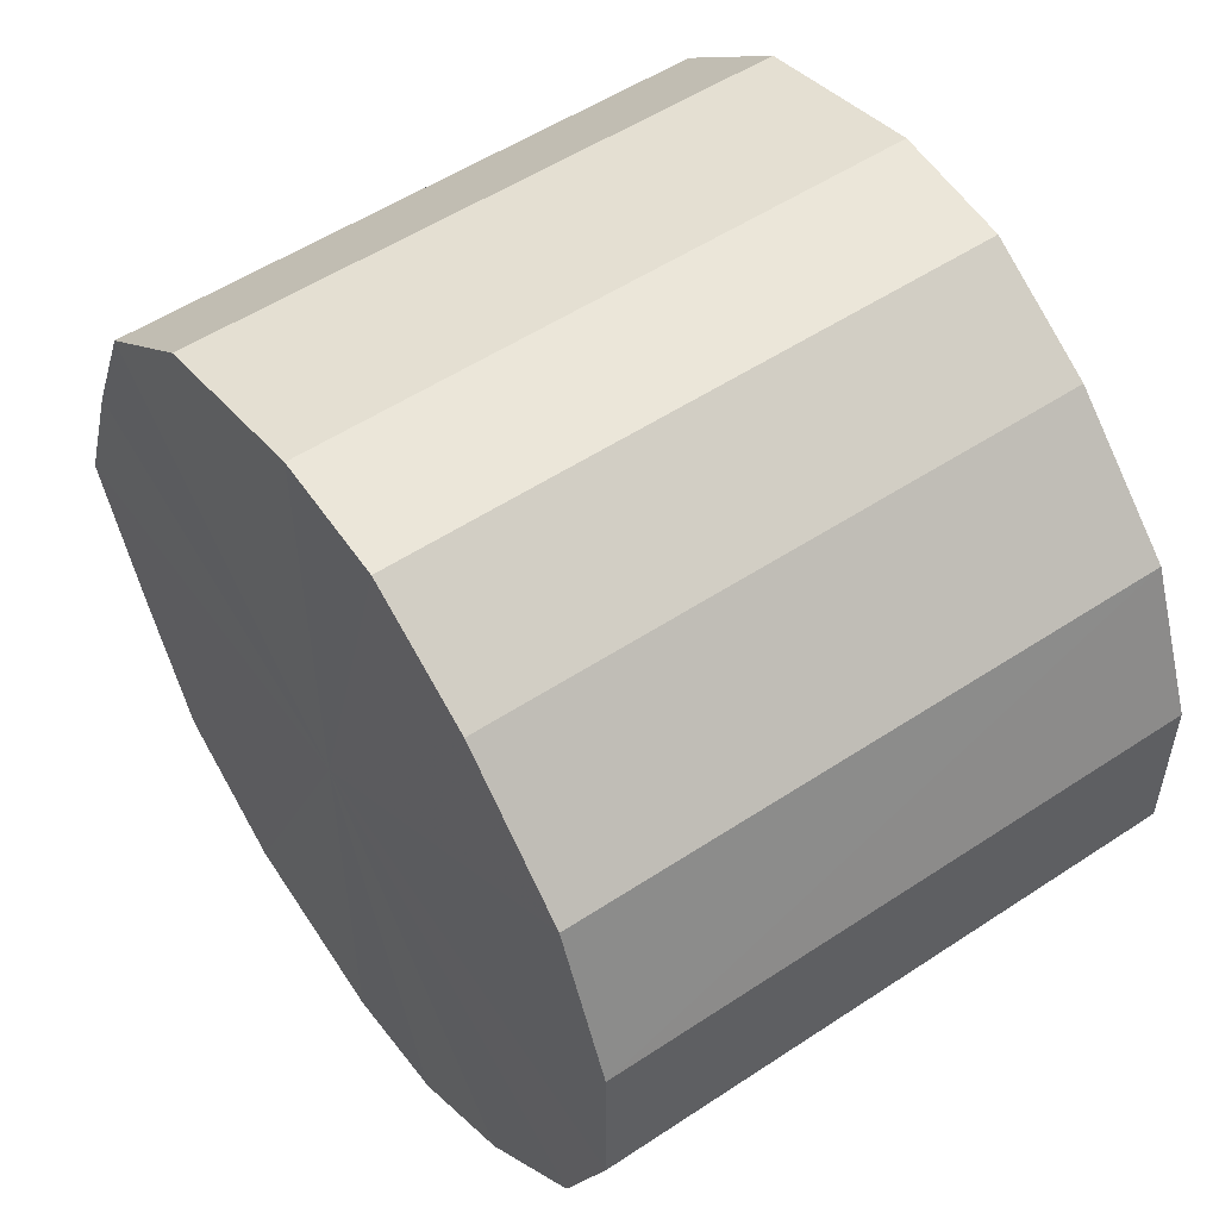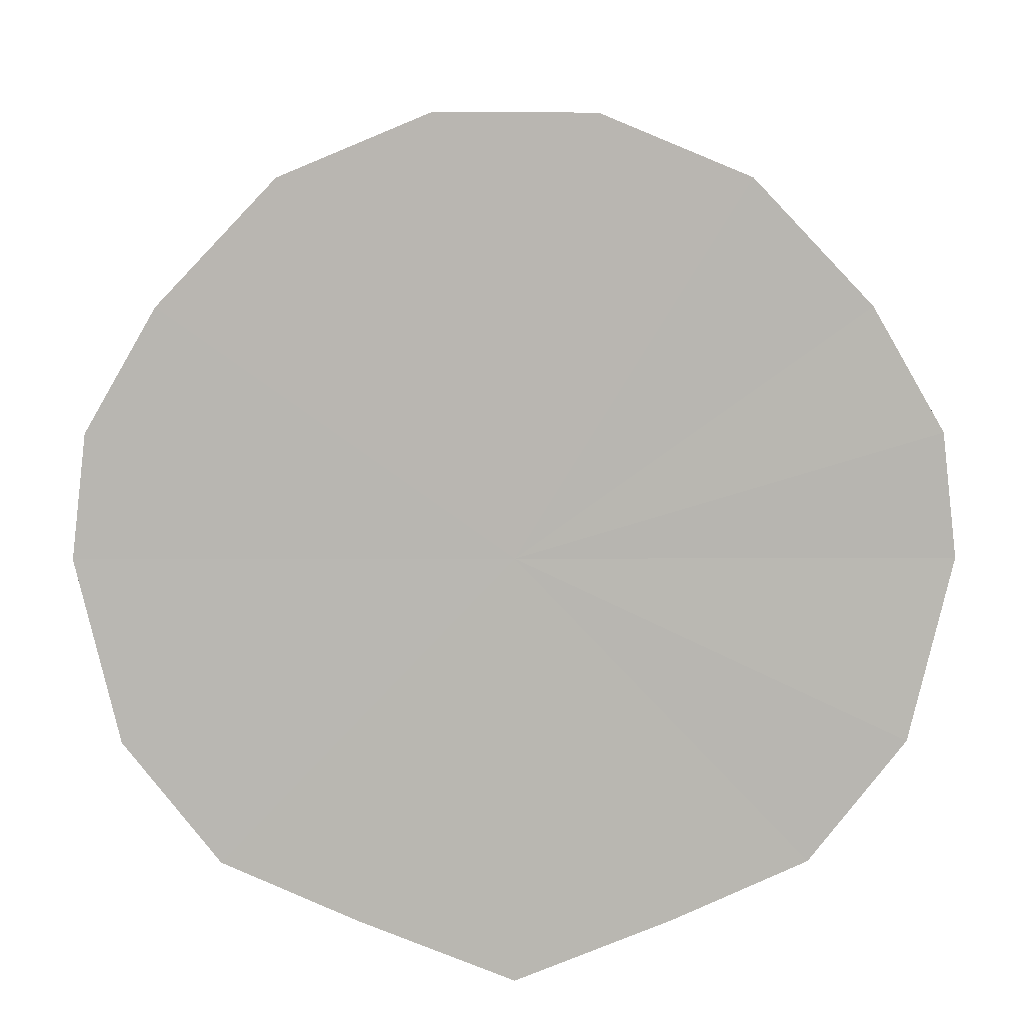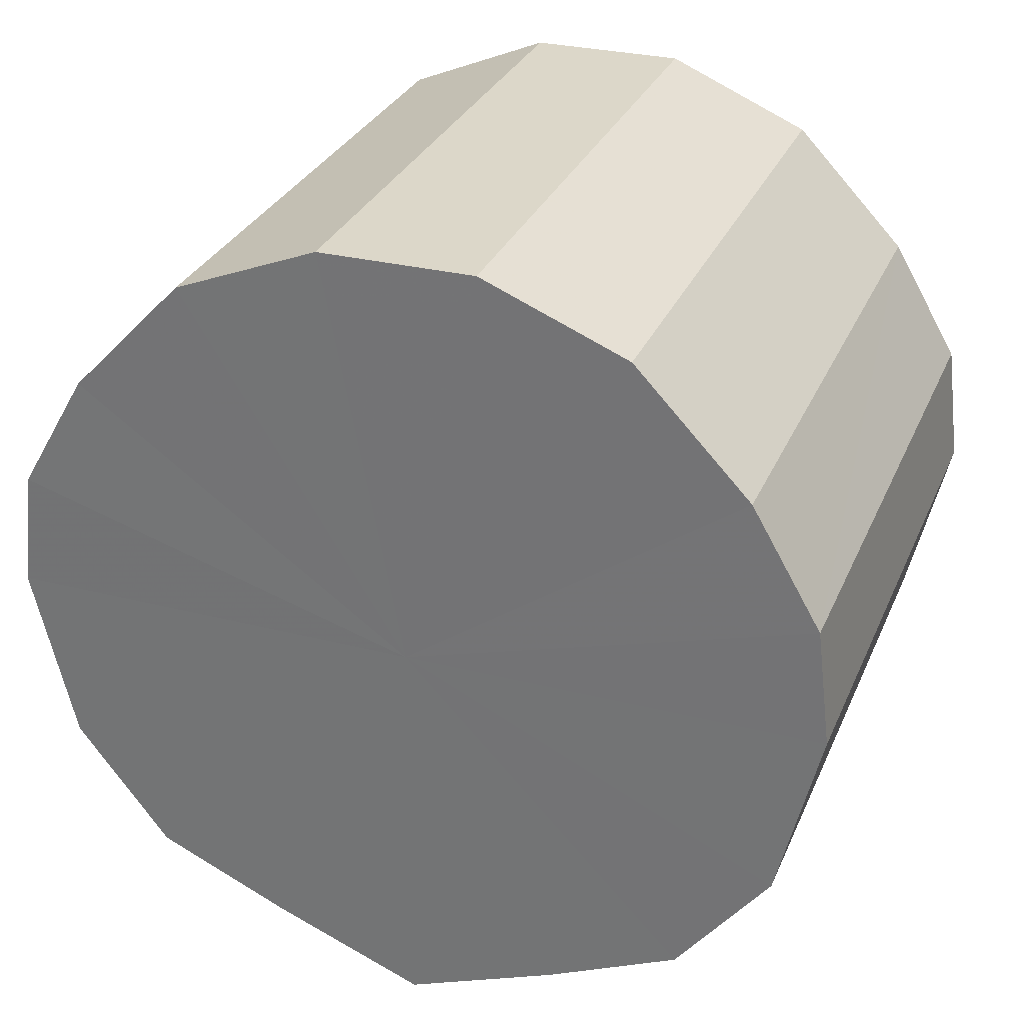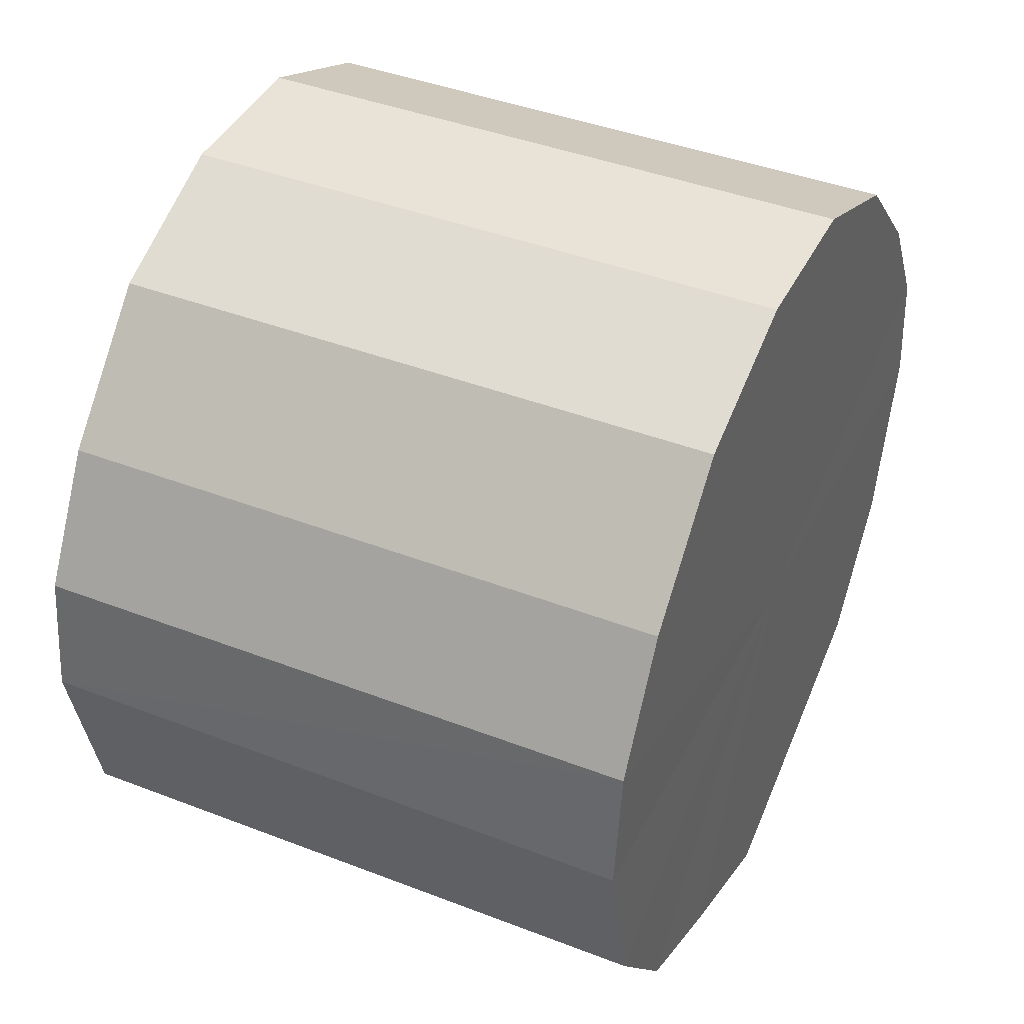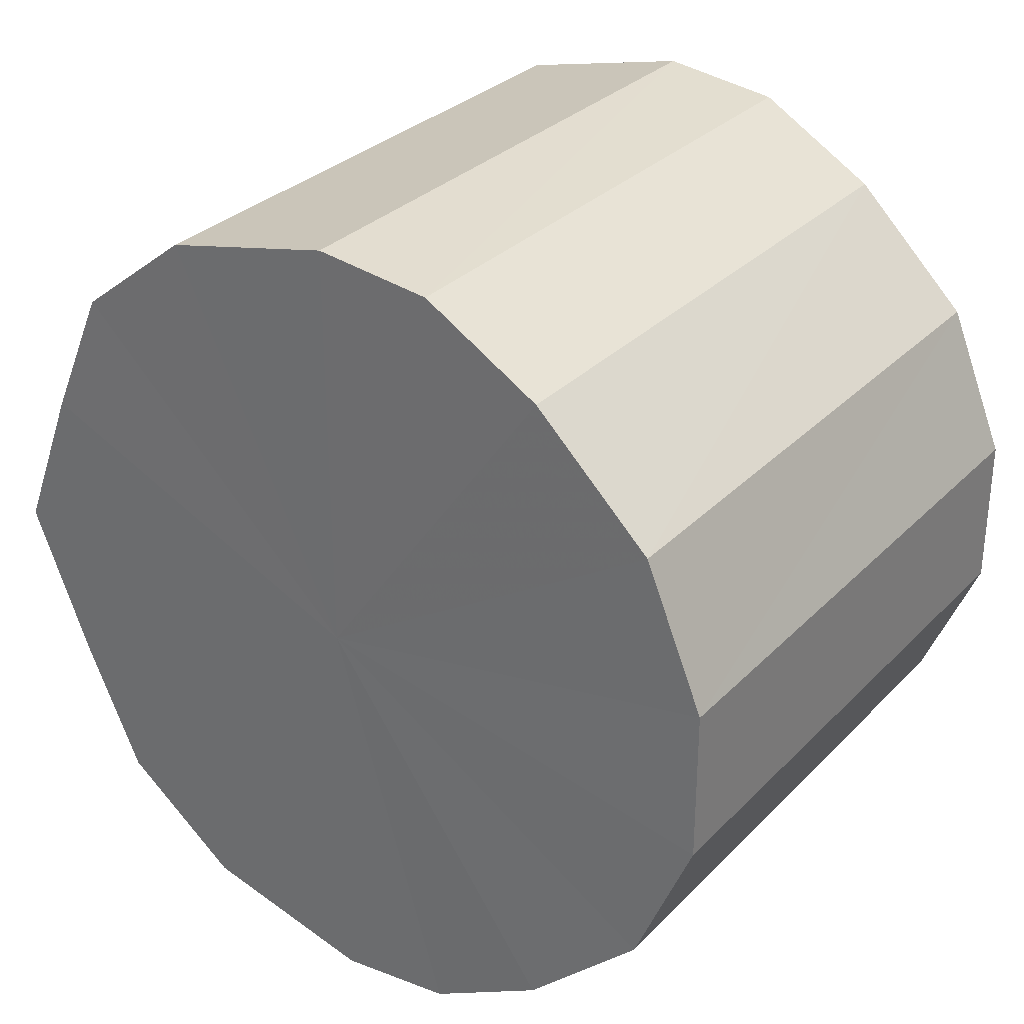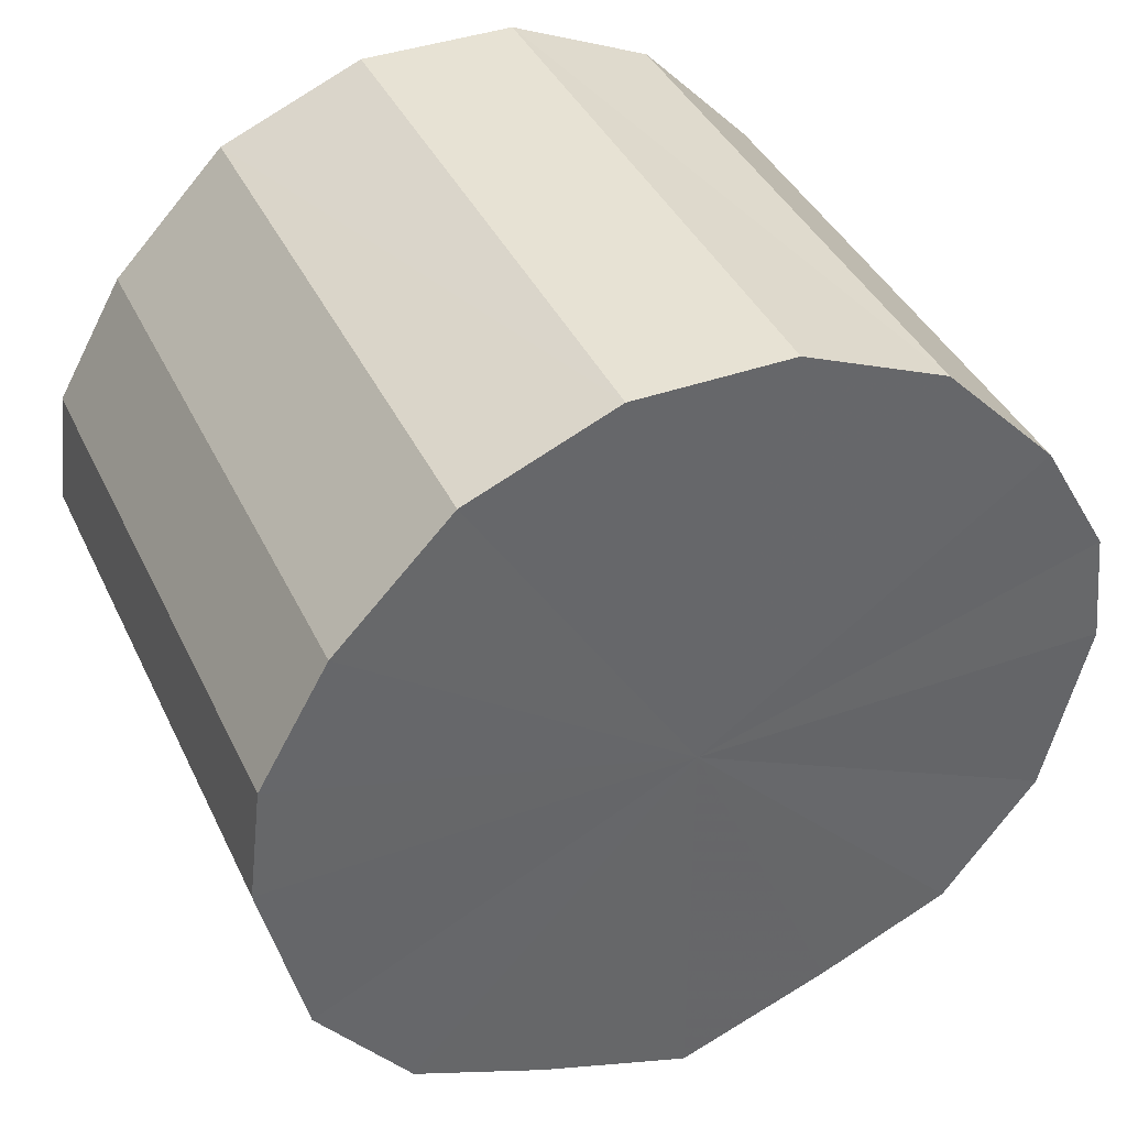
<metadata>
{"format":"obj","ext":"obj","renderer":"f3d","projection":"perspective","resolution":1024,"background":"white","views":[{"elev":53.4,"azim":144.8,"up":"+Z"},{"elev":8.3,"azim":89.5,"up":"+Y"},{"elev":30.2,"azim":-69.7,"up":"+Y"},{"elev":41.7,"azim":-155.0,"up":"+Y"},{"elev":30.9,"azim":125.5,"up":"+Z"},{"elev":39.9,"azim":-113.7,"up":"+Y"}]}
</metadata>
<code>
o 28776
v 2227 1866 8.253
v 2227 1866 8.279
v 2227 1866 8.253
v 2227 1866 8.301
v 2227 1866 8.279
v 2227 1866 8.228
v 2227 1866 8.228
v 2227 1866 8.316
v 2227 1866 8.301
v 2227 1866 8.206
v 2227 1866 8.206
v 2227 1866 8.323
v 2227 1866 8.316
v 2227 1866 8.19
v 2227 1866 8.19
v 2227 1866 8.321
v 2227 1866 8.323
v 2227 1866 8.183
v 2227 1866 8.183
v 2227 1866 8.309
v 2227 1866 8.321
v 2227 1866 8.185
v 2227 1866 8.185
v 2227 1866 8.29
v 2227 1866 8.309
v 2227 1866 8.197
v 2227 1866 8.197
v 2227 1866 8.266
v 2227 1866 8.29
v 2227 1866 8.216
v 2227 1866 8.216
v 2227 1866 8.24
v 2227 1866 8.266
v 2227 1866 8.24
v 2227 1866 8.253
v 2227 1866 8.279
v 2227 1866 8.279
v 2227 1866 8.301
v 2227 1866 8.301
v 2227 1866 8.228
v 2227 1866 8.253
v 2227 1866 8.206
v 2227 1866 8.228
v 2227 1866 8.316
v 2227 1866 8.316
v 2227 1866 8.19
v 2227 1866 8.206
v 2227 1866 8.183
v 2227 1866 8.19
v 2227 1866 8.323
v 2227 1866 8.323
v 2227 1866 8.185
v 2227 1866 8.183
v 2227 1866 8.197
v 2227 1866 8.185
v 2227 1866 8.321
v 2227 1866 8.321
v 2227 1866 8.216
v 2227 1866 8.197
v 2227 1866 8.24
v 2227 1866 8.216
v 2227 1866 8.309
v 2227 1866 8.309
v 2227 1866 8.266
v 2227 1866 8.24
v 2227 1866 8.29
v 2227 1866 8.266
v 2227 1866 8.29
v 2227 1866 8.253
v 2227 1866 8.279
v 2227 1866 8.253
v 2227 1866 8.301
v 2227 1866 8.228
v 2227 1866 8.316
v 2227 1866 8.206
v 2227 1866 8.323
v 2227 1866 8.19
v 2227 1866 8.321
v 2227 1866 8.183
v 2227 1866 8.309
v 2227 1866 8.185
v 2227 1866 8.29
v 2227 1866 8.197
v 2227 1866 8.266
v 2227 1866 8.216
v 2227 1866 8.24
v 2227 1866 8.253
v 2227 1866 8.253
v 2227 1866 8.279
v 2227 1866 8.228
v 2227 1866 8.301
v 2227 1866 8.206
v 2227 1866 8.316
v 2227 1866 8.19
v 2227 1866 8.323
v 2227 1866 8.183
v 2227 1866 8.321
v 2227 1866 8.185
v 2227 1866 8.309
v 2227 1866 8.197
v 2227 1866 8.29
v 2227 1866 8.216
v 2227 1866 8.266
v 2227 1866 8.24
f 1 2 3
f 2 4 5
f 6 1 7
f 4 8 9
f 10 6 11
f 8 12 13
f 14 10 15
f 12 16 17
f 18 14 19
f 16 20 21
f 22 18 23
f 20 24 25
f 26 22 27
f 24 28 29
f 30 26 31
f 28 32 33
f 32 30 34
f 35 36 37
f 37 38 39
f 40 41 35
f 42 43 40
f 39 44 45
f 46 47 42
f 48 49 46
f 45 50 51
f 52 53 48
f 54 55 52
f 51 56 57
f 58 59 54
f 60 61 58
f 57 62 63
f 64 65 60
f 66 67 64
f 63 68 66
f 69 70 71
f 69 72 70
f 69 71 73
f 69 74 72
f 69 73 75
f 69 76 74
f 69 75 77
f 69 78 76
f 69 77 79
f 69 80 78
f 69 79 81
f 69 82 80
f 69 81 83
f 69 84 82
f 69 83 85
f 69 86 84
f 69 85 86
f 87 88 89
f 87 90 88
f 87 89 91
f 87 92 90
f 87 91 93
f 87 94 92
f 87 93 95
f 87 96 94
f 87 95 97
f 87 98 96
f 87 97 99
f 87 100 98
f 87 99 101
f 87 102 100
f 87 101 103
f 87 104 102
f 87 103 104

</code>
